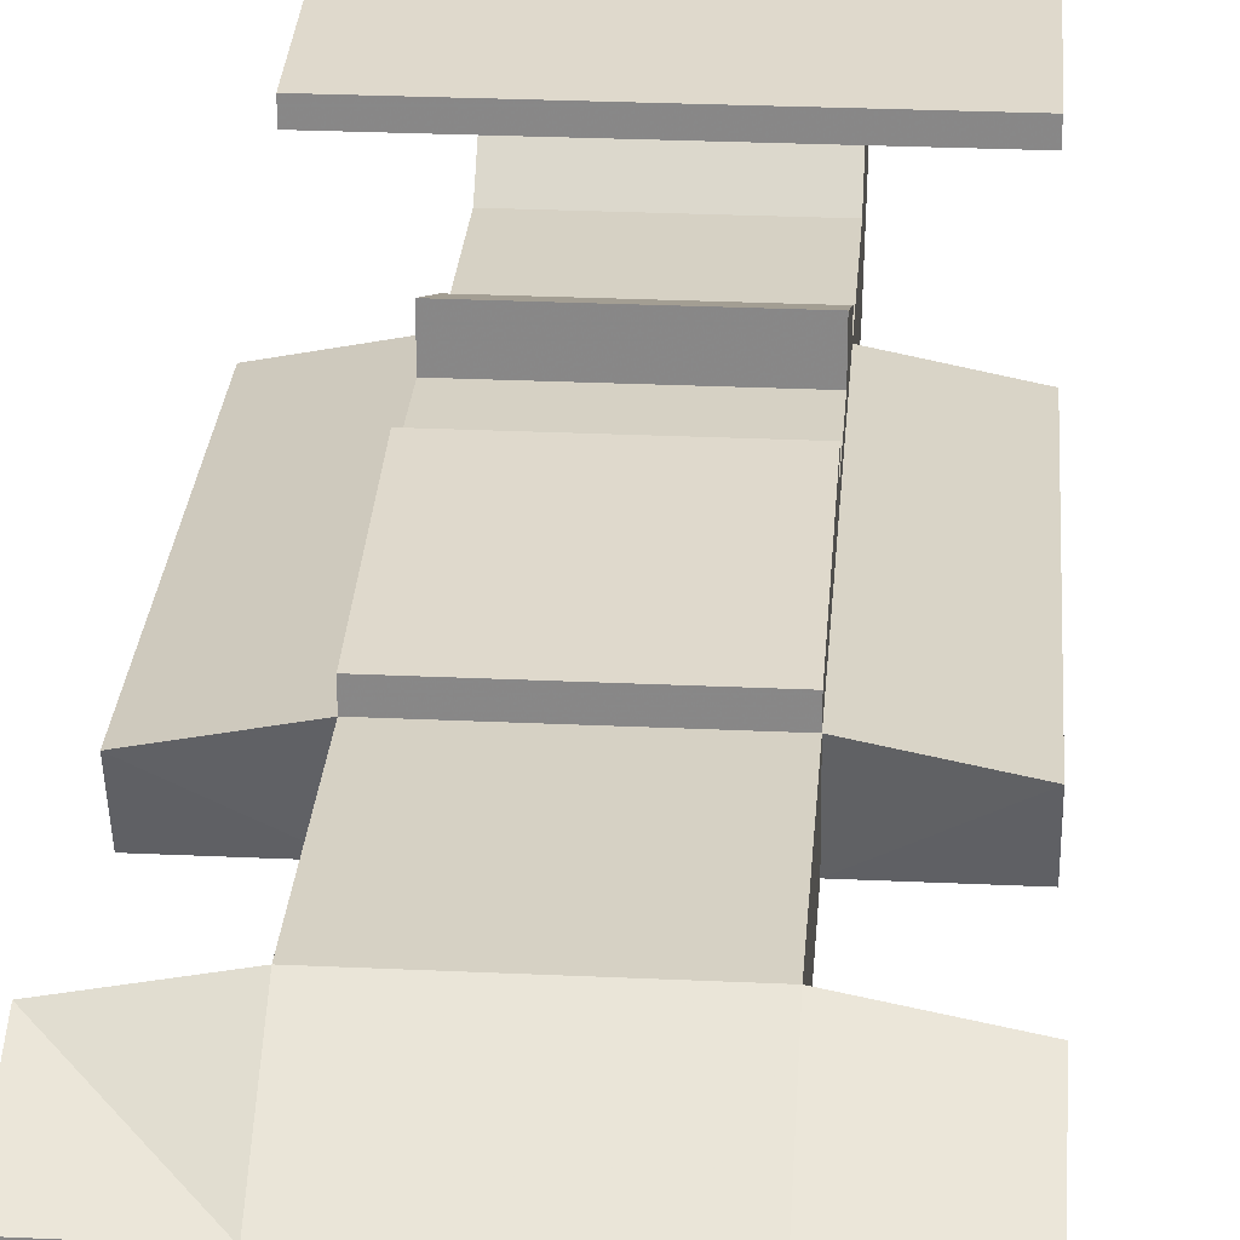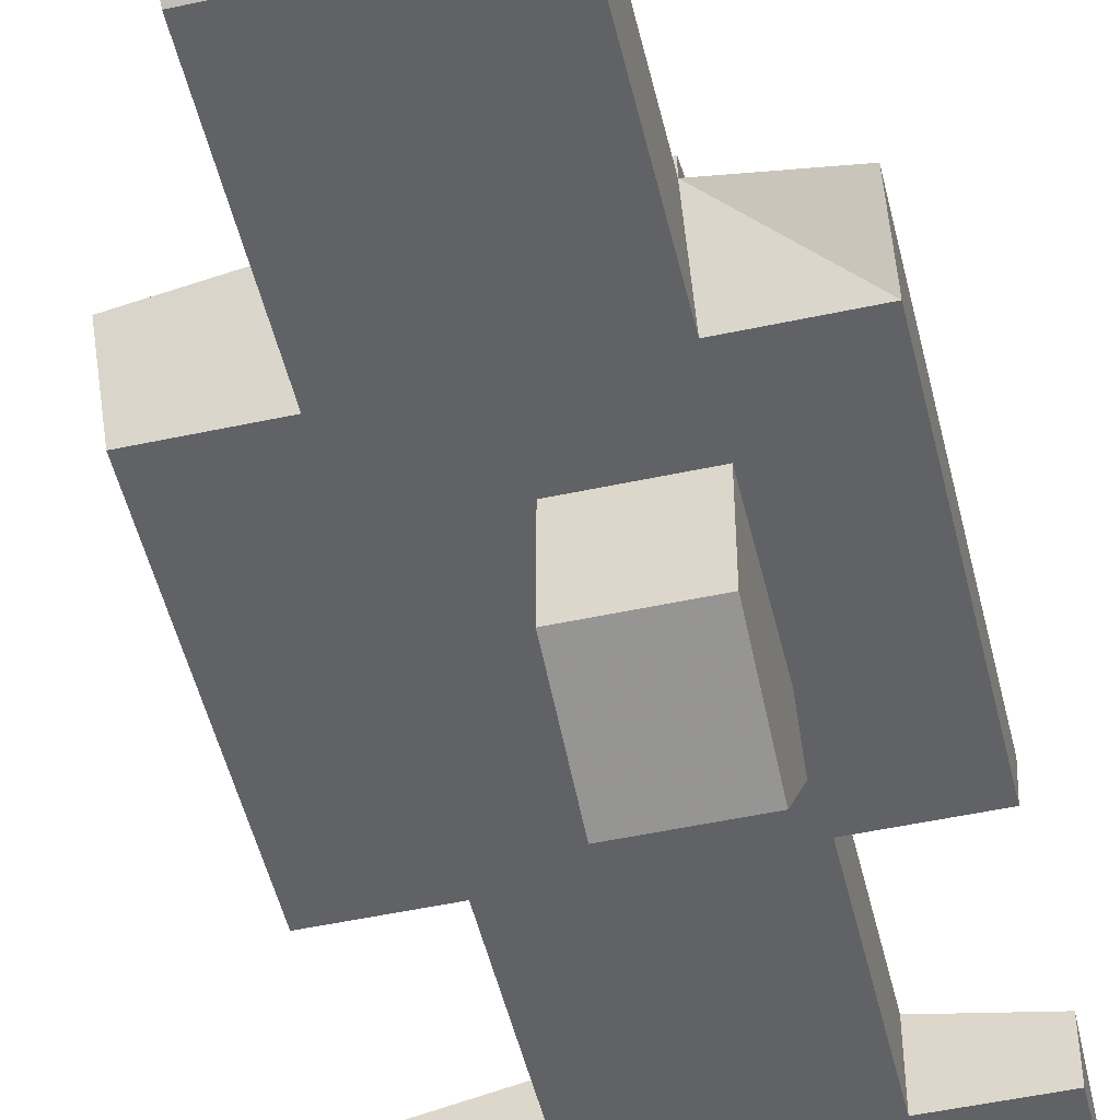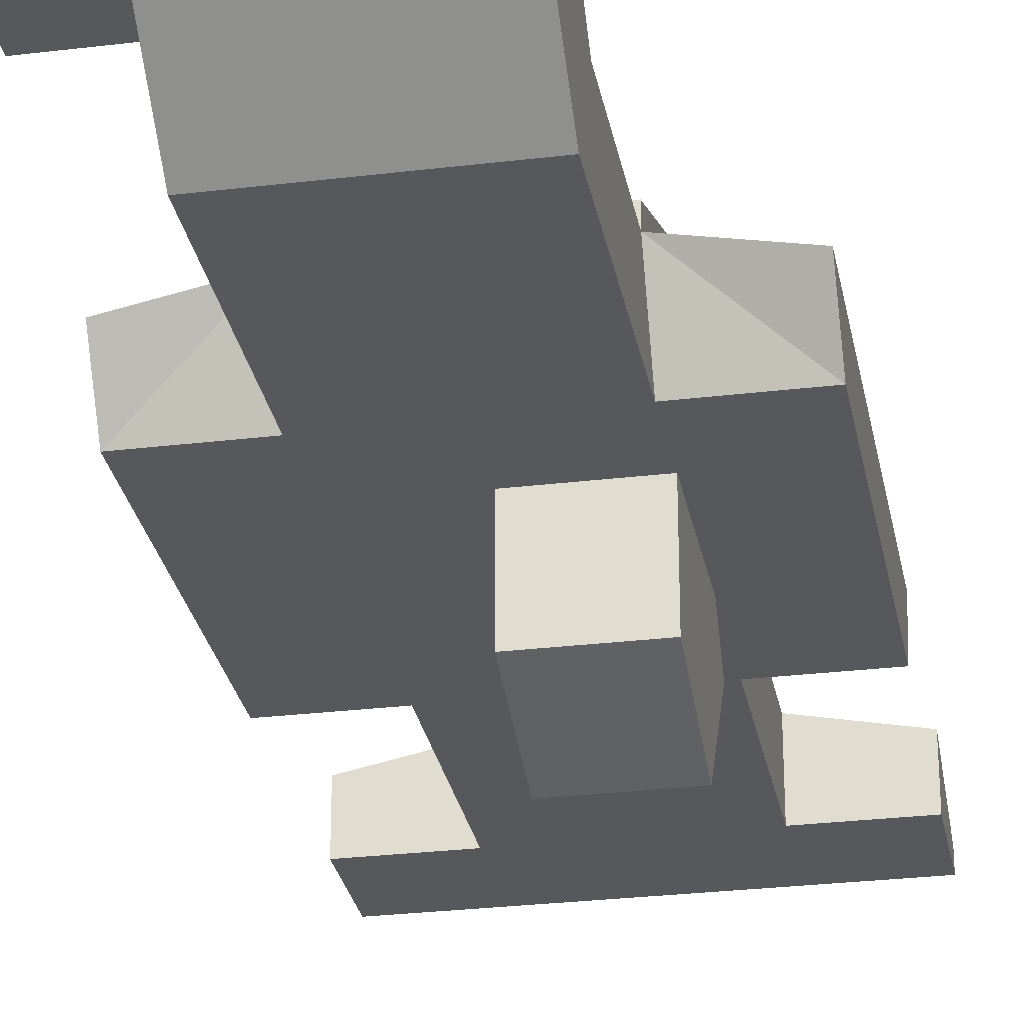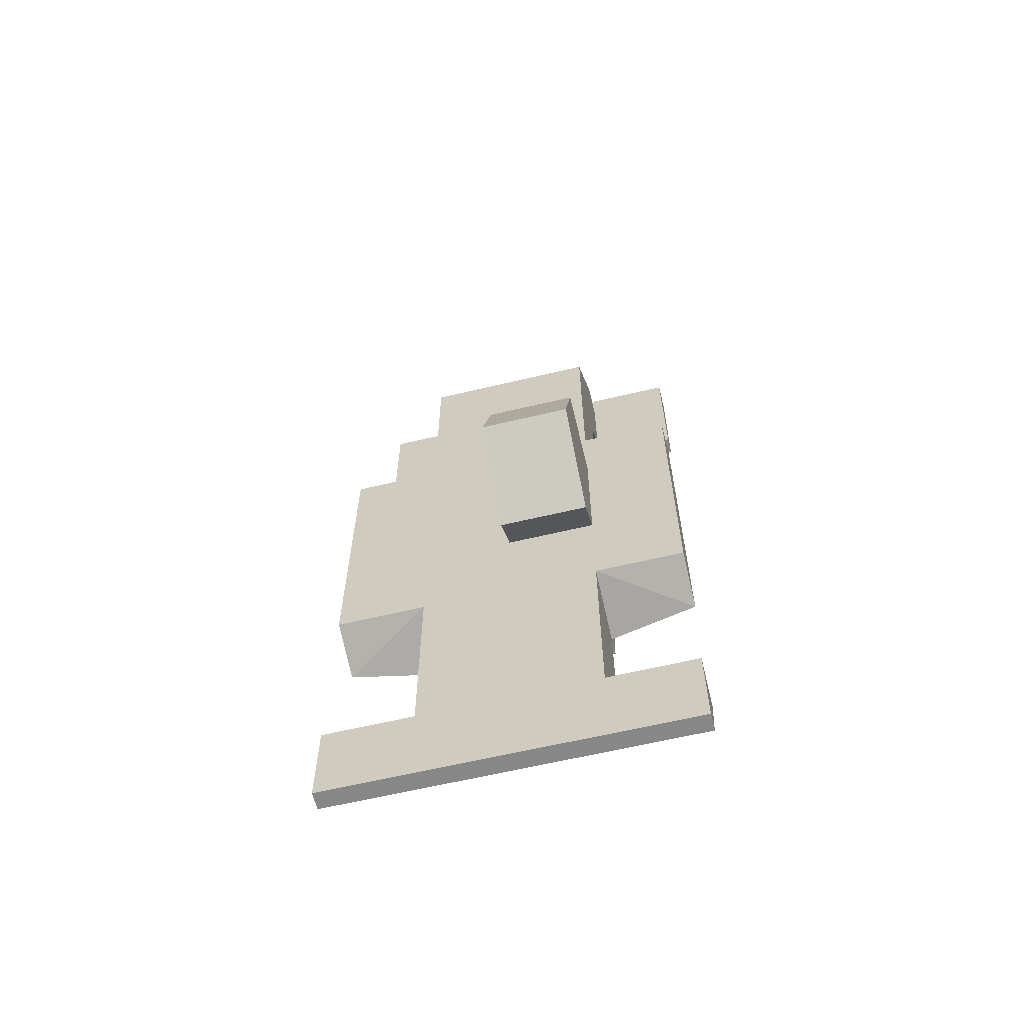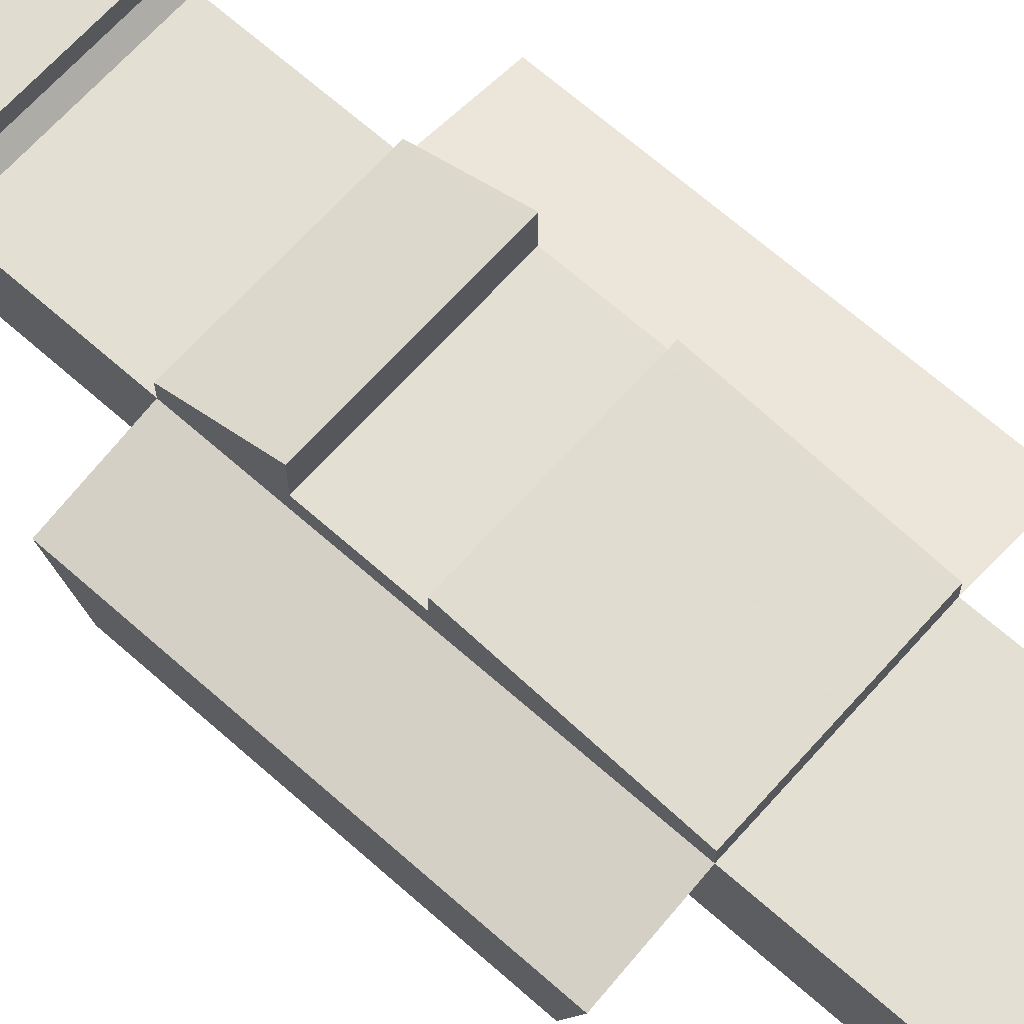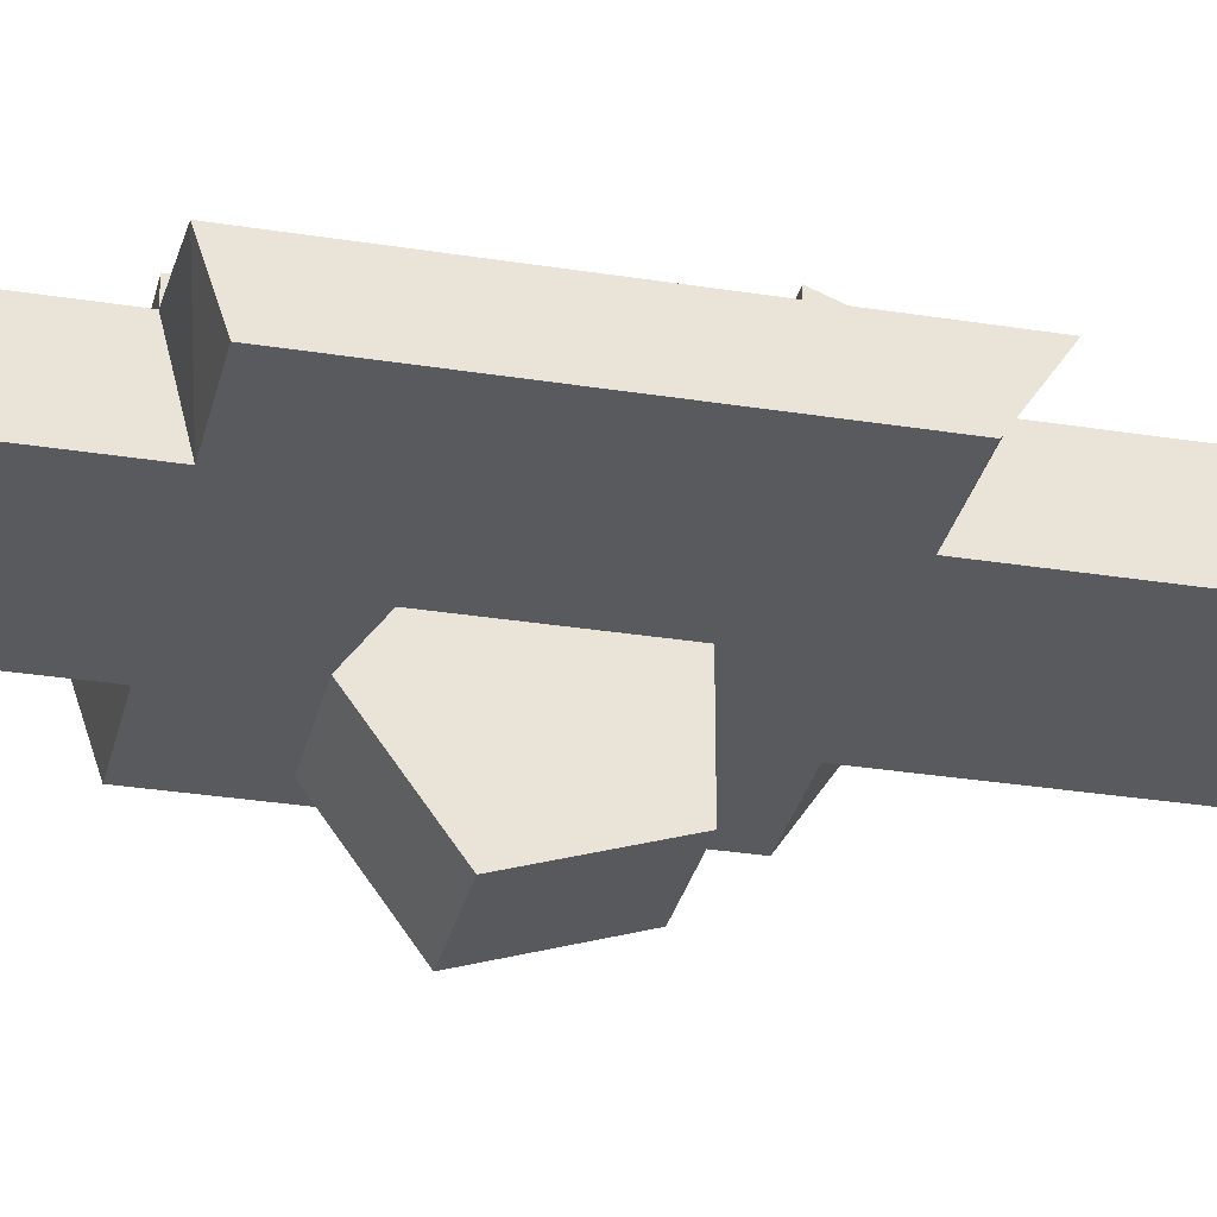
<metadata>
{"format":"obj","ext":"obj","renderer":"f3d","projection":"perspective","resolution":1024,"background":"white","views":[{"elev":26.8,"azim":-175.8,"up":"+Y"},{"elev":-50.5,"azim":13.3,"up":"+Y"},{"elev":-28.1,"azim":10.4,"up":"+Y"},{"elev":-62.3,"azim":13.6,"up":"+Z"},{"elev":66.7,"azim":131.7,"up":"+Y"},{"elev":-30.8,"azim":-102.9,"up":"+Y"}]}
</metadata>
<code>
o Body_Cube
v 0.5 0.7 -1
v 0.5 0.2 -2.5
v 0.5 0.6 2.5
v 1 0.5 0
v 1 0.5 -1
v 1 0.2 0.5
v 1 0.5 -2
v 0.5 0.6 -2
v 0.5 0.7 1
v 0.5 0.6 -1
v 1 0.2 0.8
v 0.5 0.6 0
v 0.5 0.6 0.5
v 0.5 0.6 1
v 1 0.2 -2.5
v 0.5 0.6 1.8
v 1 0.2 -0.9
v 0.5 0.8 2.5
v 1 0.5 1
v 0.5 0.9 0.5
v 0.5 0.2 2
v 1 0.2 0
v 0.5 0.2 0.8
v 0.5 0.2 0.5
v 0.5 0.2 0
v 1 0.5 0.5
v 0.5 0.2 -0.9
v 1 0.2 -2
v 0.5 0.2 -2
v 0.5 0.8 0
v 0.5 0.7 0
v 0.5 0.7 0.5
v 0.5 0.8 2
v 1 0.8 1.8
v 1 0.9 1.8
v 1 0.8 2.7
v 1 1 2.8
v 0.5 0.3 -2.5
v 1 0.3 -2.5
v -0.5 0.7 -1
v -0.5 0.2 -2.5
v -0.5 0.6 2.5
v -1 0.5 0
v -1 0.5 -1
v -1 0.2 0.5
v -1 0.5 -2
v -0.5 0.6 -2
v -0.5 0.7 1
v -0.5 0.6 -1
v -1 0.2 0.8
v -0.5 0.6 0
v -0.5 0.6 0.5
v -0.5 0.6 1
v -1 0.2 -2.5
v -0.5 0.6 1.8
v -1 0.2 -0.9
v -0.5 0.8 2.5
v -1 0.5 1
v -0.5 0.9 0.5
v -0.5 0.2 2
v -1 0.2 0
v -0.5 0.2 0.8
v -0.5 0.2 0.5
v -0.5 0.2 0
v -1 0.5 0.5
v -0.5 0.2 -0.9
v -1 0.2 -2
v -0.5 0.2 -2
v -0.5 0.8 0
v -0.5 0.7 0
v -0.5 0.7 0.5
v -0.5 0.8 2
v -1 0.8 1.8
v -1 0.9 1.8
v -1 0.8 2.7
v -1 1 2.8
v -0.5 0.3 -2.5
v -1 0.3 -2.5
f 2 41 77 38
f 3 21 16
f 22 4 26 6
f 8 29 28 7
f 8 10 27 29
f 64 66 27 25
f 24 63 64 25
f 14 23 11 19
f 10 12 4 5
f 13 14 19 26
f 55 72 33 16
f 12 13 26 4
f 66 68 29 27
f 59 48 9 20
f 29 2 15 28
f 70 71 32 31
f 25 27 17 22
f 23 62 63 24
f 60 62 23 21
f 8 47 49 10
f 27 10 5 17
f 14 16 21 23
f 6 26 19 11
f 5 4 22 17
f 18 57 42 3
f 14 13 20 9
f 23 24 6 11
f 24 25 22 6
f 70 31 30 69
f 9 48 53 14
f 1 40 69 30
f 49 40 1 10
f 12 10 1 30
f 36 34 35 37
f 59 20 32 71
f 13 12 31 32
f 14 53 55 16
f 47 8 38 77
f 34 73 74 35
f 35 74 76 37
f 3 16 33 18
f 37 76 75 36
f 39 7 28 15
f 39 15 2 38
f 29 68 41 2
f 36 75 73 34
f 7 39 38 8
f 42 55 60
f 61 45 65 43
f 47 46 67 68
f 47 68 66 49
f 53 58 50 62
f 49 44 43 51
f 52 65 58 53
f 51 43 65 52
f 68 67 54 41
f 64 61 56 66
f 66 56 44 49
f 53 62 60 55
f 45 50 58 65
f 44 56 61 43
f 53 48 59 52
f 62 50 45 63
f 63 45 61 64
f 51 69 40 49
f 75 76 74 73
f 52 71 70 51
f 42 57 72 55
f 78 54 67 46
f 78 77 41 54
f 46 47 77 78
f 3 42 60 21
o Wheel_Cylinder
v 0.5 0 -0
v 0 0 -0
v 0.5 0 -0.5
v 0 0 -0.5
v 0.5 0.4755 -0.1545
v -0 0.4755 -0.1545
v 0.5 0.2939 0.4045
v -0 0.2939 0.4045
v 0.5 -0.2939 0.4045
v 0 -0.2939 0.4045
v 0.5 -0.4755 -0.1545
v 0 -0.4755 -0.1545
f 79 81 83
f 80 84 82
f 81 82 84 83
f 79 83 85
f 80 86 84
f 83 84 86 85
f 79 85 87
f 80 88 86
f 85 86 88 87
f 79 87 89
f 80 90 88
f 87 88 90 89
f 79 89 81
f 80 82 90
f 89 90 82 81

</code>
